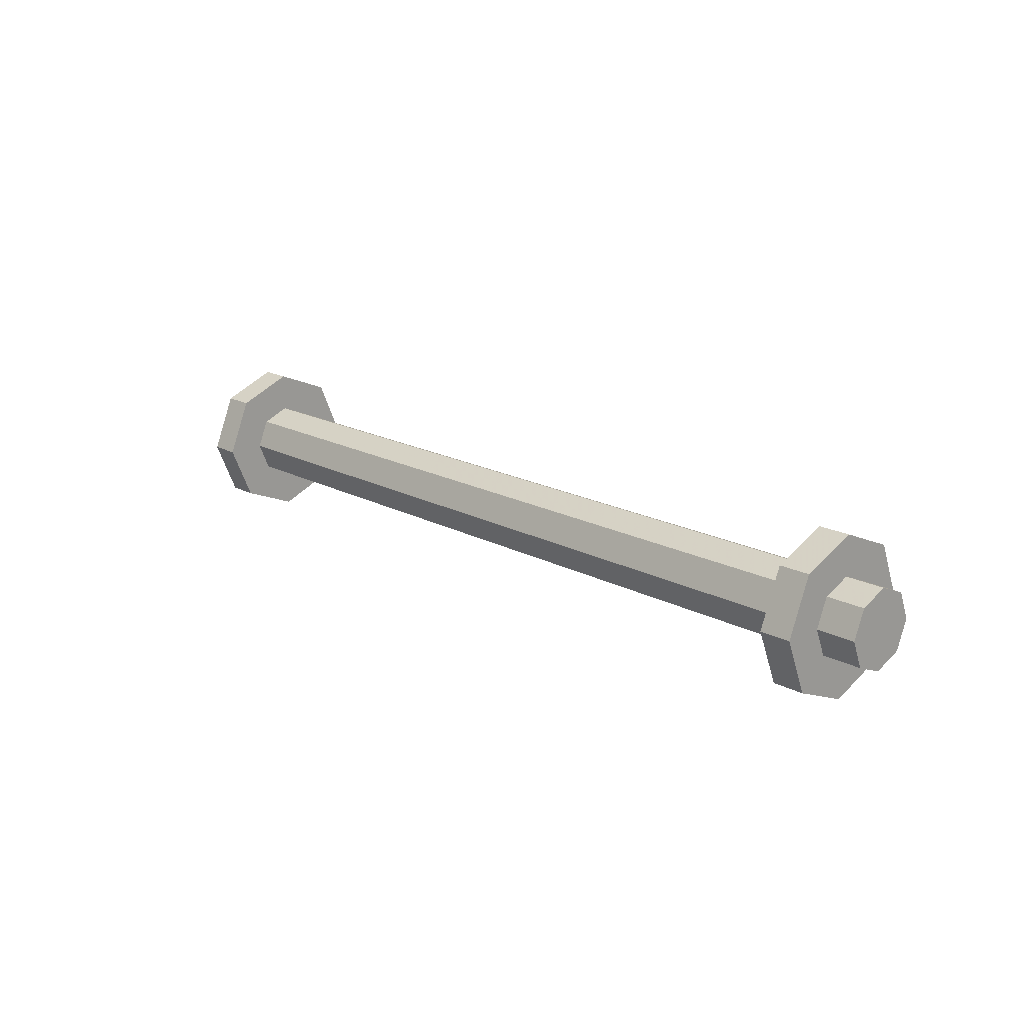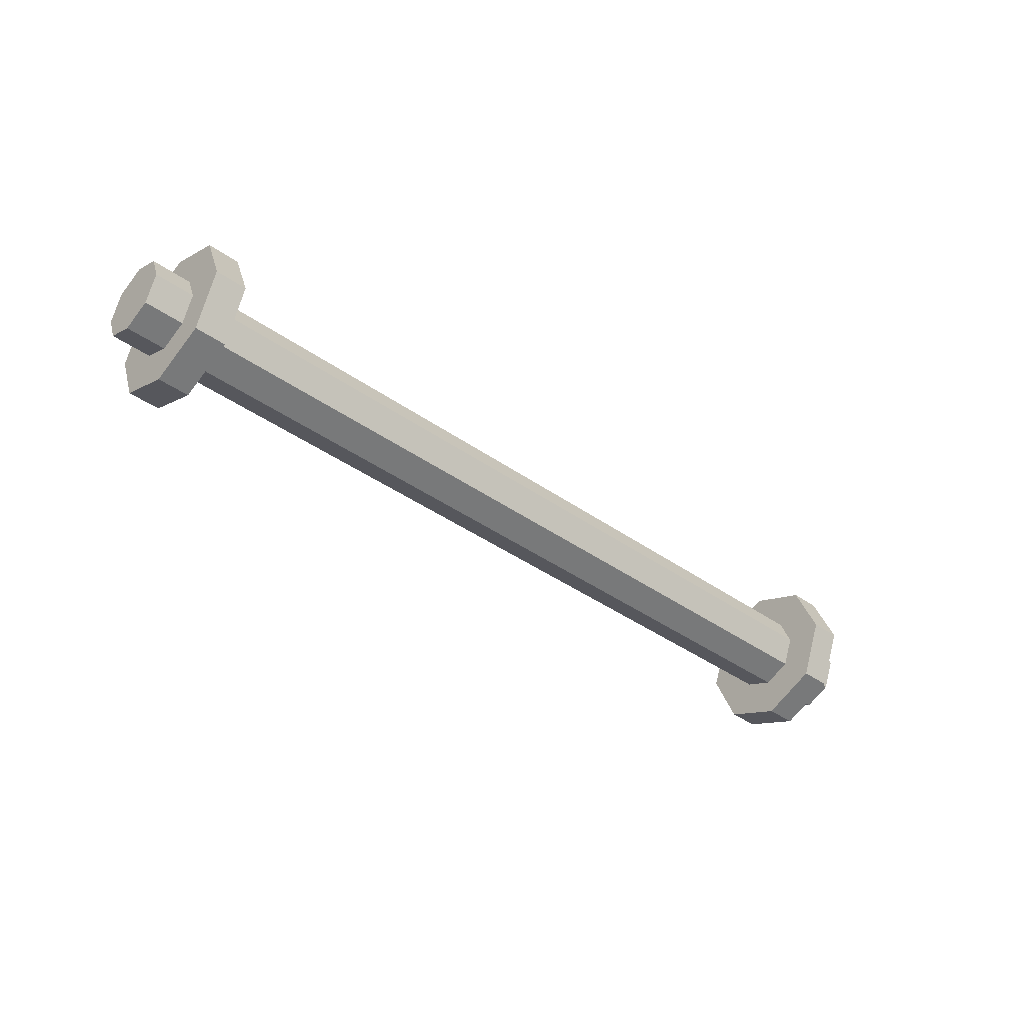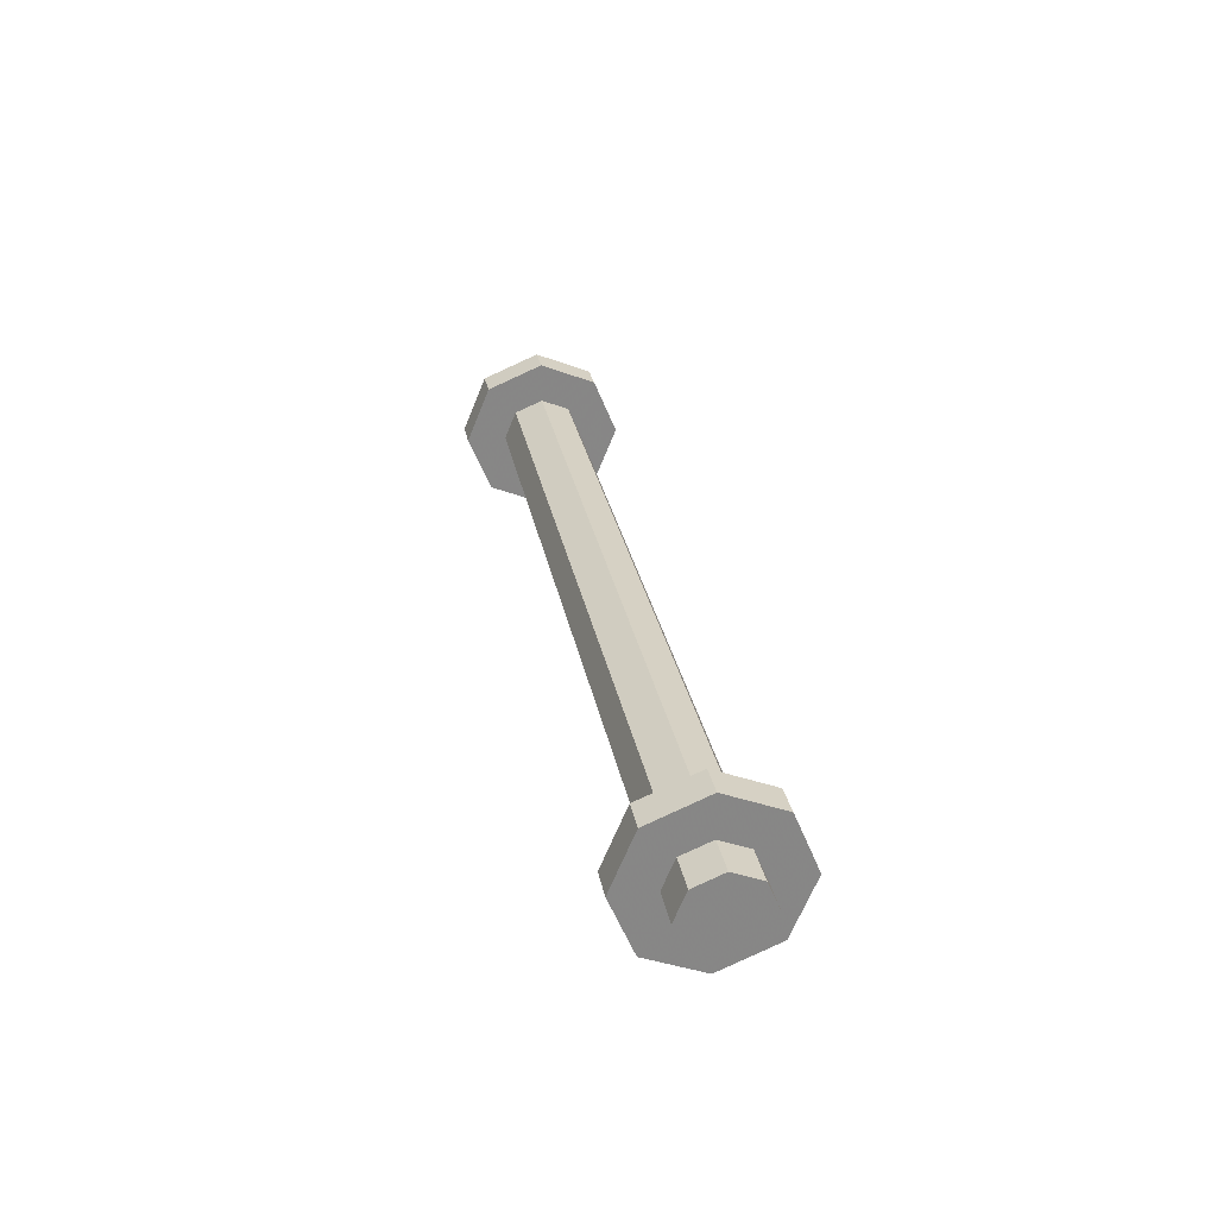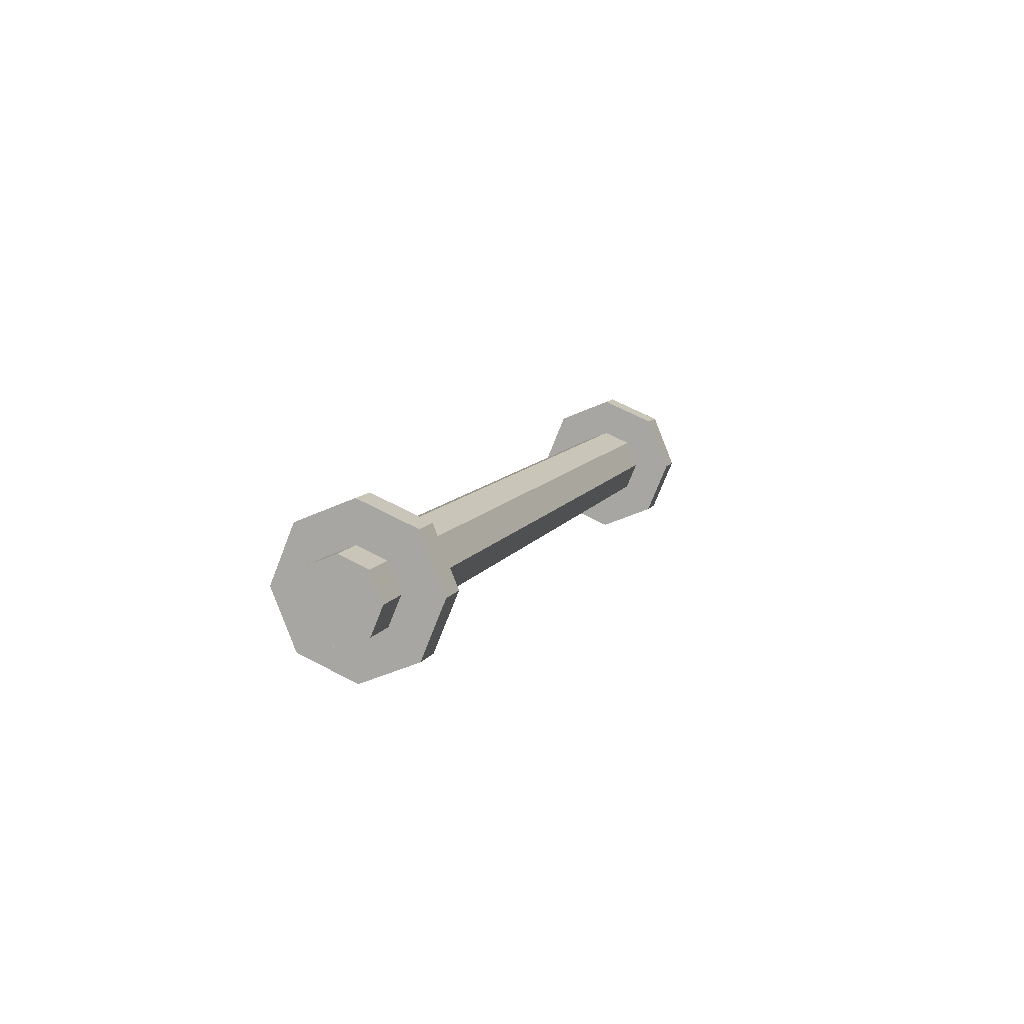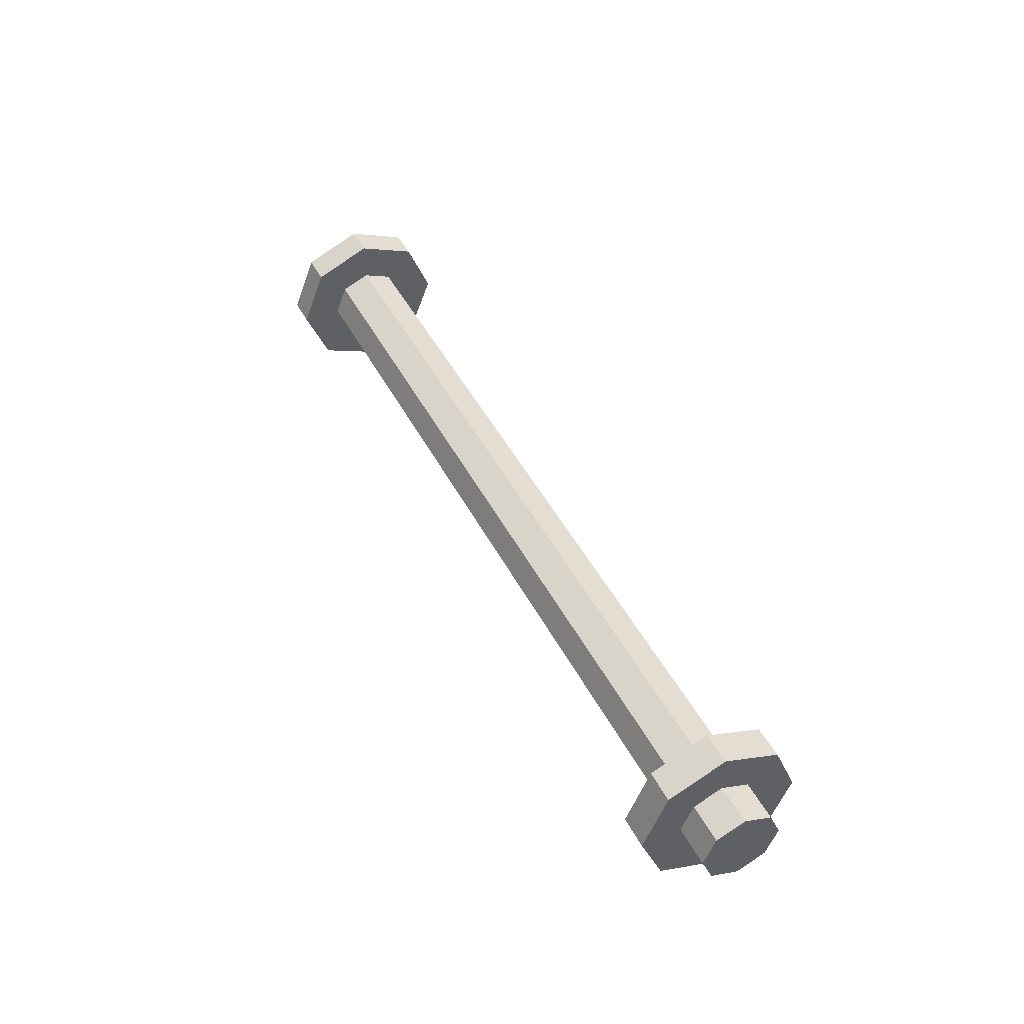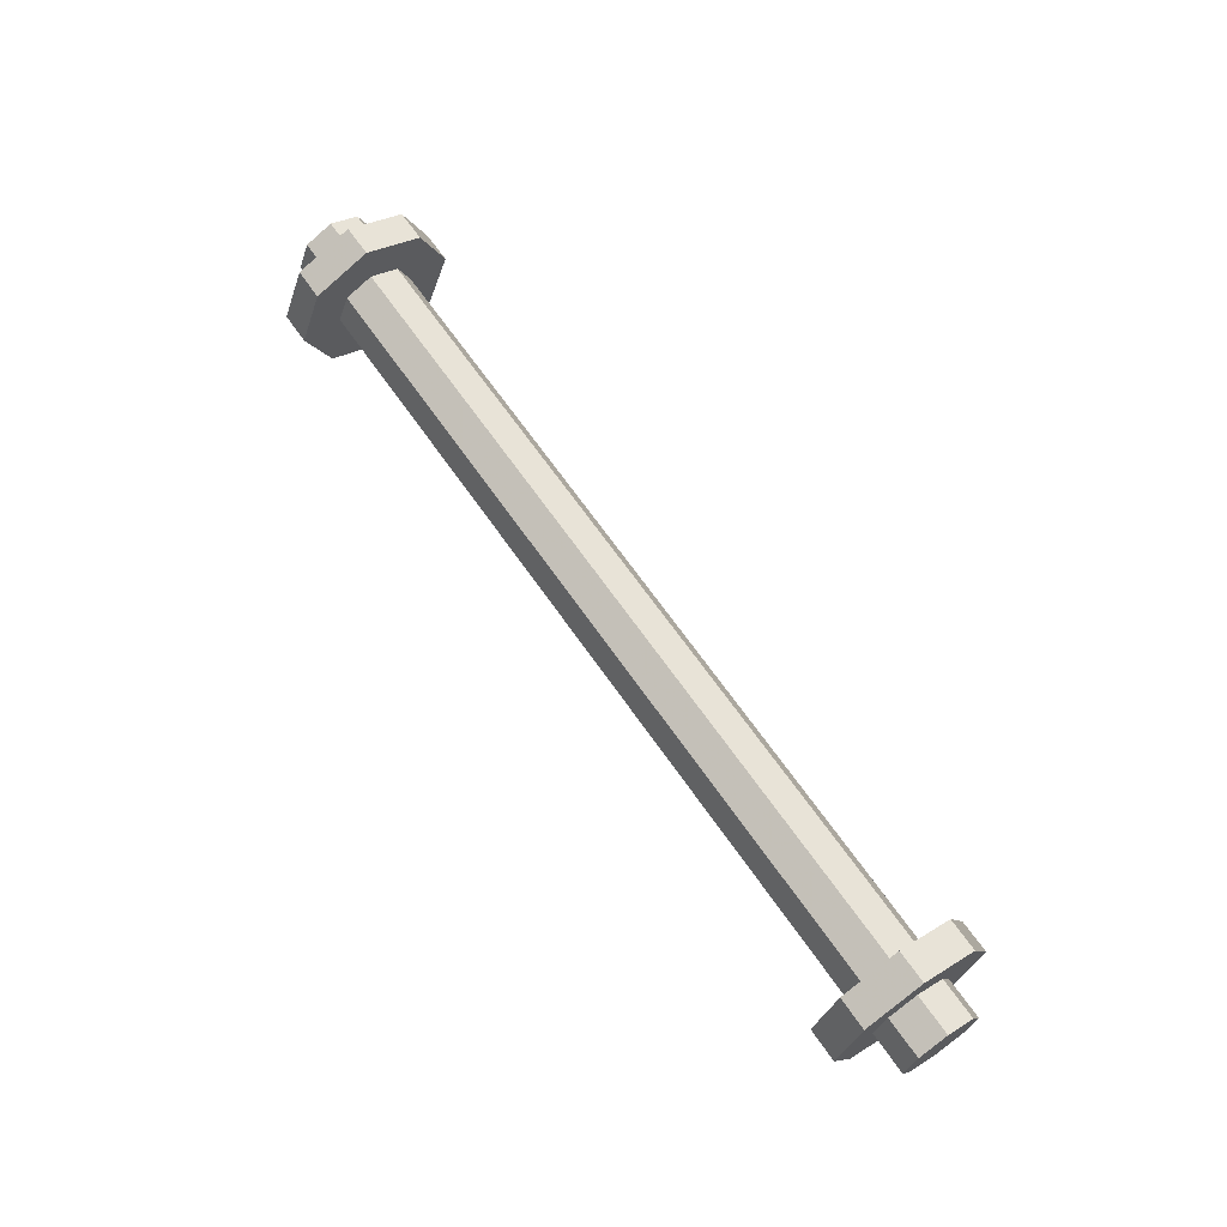
<metadata>
{"format":"obj","ext":"obj","renderer":"f3d","projection":"perspective","resolution":1024,"background":"white","views":[{"elev":18.0,"azim":46.0,"up":"+Y"},{"elev":-40.1,"azim":-41.2,"up":"+Z"},{"elev":28.1,"azim":-100.2,"up":"+Y"},{"elev":9.4,"azim":-72.4,"up":"+Z"},{"elev":45.5,"azim":64.0,"up":"+Z"},{"elev":66.5,"azim":55.2,"up":"+Z"}]}
</metadata>
<code>
v 1.25 -0.08839 0.08839
v 1.25 0 0.125
v -1.25 0 0.125
v -1.25 -0.08839 0.08839
v 1.25 -0.125 0
v 1.25 -0.08839 0.08839
v -1.25 -0.08839 0.08839
v -1.25 -0.125 0
v 1.25 -0.08839 -0.08839
v 1.25 -0.125 0
v -1.25 -0.125 0
v -1.25 -0.08839 -0.08839
v 1.25 0 -0.125
v 1.25 -0.08839 -0.08839
v -1.25 -0.08839 -0.08839
v -1.25 0 -0.125
v 1.25 0.08839 -0.08839
v 1.25 0 -0.125
v -1.25 0 -0.125
v -1.25 0.08839 -0.08839
v 1.25 0.125 0
v 1.25 0.08839 -0.08839
v -1.25 0.08839 -0.08839
v -1.25 0.125 0
v 1.25 0.08839 0.08839
v 1.25 0.125 0
v -1.25 0.125 0
v -1.25 0.08839 0.08839
v 1.25 0 0.125
v 1.25 0.08839 0.08839
v -1.25 0.08839 0.08839
v -1.25 0 0.125
v 1.475 0 0
v 1.475 0 0.125
v 1.475 -0.08839 0.08839
v 1.475 0 0
v 1.475 -0.08839 0.08839
v 1.475 -0.125 0
v 1.475 0 0
v 1.475 -0.125 0
v 1.475 -0.08839 -0.08839
v 1.475 0 0
v 1.475 -0.08839 -0.08839
v 1.475 0 -0.125
v 1.475 0 0
v 1.475 0 -0.125
v 1.475 0.08839 -0.08839
v 1.475 0 0
v 1.475 0.08839 -0.08839
v 1.475 0.125 0
v 1.475 0 0
v 1.475 0.125 0
v 1.475 0.08839 0.08839
v 1.475 0 0
v 1.475 0.08839 0.08839
v 1.475 0 0.125
v 1.475 -0.08839 0.08839
v 1.475 0 0.125
v 1.35 0 0.125
v 1.35 -0.08839 0.08839
v 1.475 -0.125 0
v 1.475 -0.08839 0.08839
v 1.35 -0.08839 0.08839
v 1.35 -0.125 0
v 1.475 -0.08839 -0.08839
v 1.475 -0.125 0
v 1.35 -0.125 0
v 1.35 -0.08839 -0.08839
v 1.475 0 -0.125
v 1.475 -0.08839 -0.08839
v 1.35 -0.08839 -0.08839
v 1.35 0 -0.125
v 1.475 0.08839 -0.08839
v 1.475 0 -0.125
v 1.35 0 -0.125
v 1.35 0.08839 -0.08839
v 1.475 0.125 0
v 1.475 0.08839 -0.08839
v 1.35 0.08839 -0.08839
v 1.35 0.125 0
v 1.475 0.08839 0.08839
v 1.475 0.125 0
v 1.35 0.125 0
v 1.35 0.08839 0.08839
v 1.475 0 0.125
v 1.475 0.08839 0.08839
v 1.35 0.08839 0.08839
v 1.35 0 0.125
v -1.475 0 0
v -1.475 0 -0.125
v -1.475 -0.08839 -0.08839
v -1.475 0 0
v -1.475 -0.08839 -0.08839
v -1.475 -0.125 0
v -1.475 0 0
v -1.475 -0.125 0
v -1.475 -0.08839 0.08839
v -1.475 0 0
v -1.475 -0.08839 0.08839
v -1.475 0 0.125
v -1.475 0 0
v -1.475 0 0.125
v -1.475 0.08839 0.08839
v -1.475 0 0
v -1.475 0.08839 0.08839
v -1.475 0.125 0
v -1.475 0 0
v -1.475 0.125 0
v -1.475 0.08839 -0.08839
v -1.475 0 0
v -1.475 0.08839 -0.08839
v -1.475 0 -0.125
v -1.475 -0.08839 -0.08839
v -1.475 0 -0.125
v -1.35 0 -0.125
v -1.35 -0.08839 -0.08839
v -1.475 -0.125 0
v -1.475 -0.08839 -0.08839
v -1.35 -0.08839 -0.08839
v -1.35 -0.125 0
v -1.475 -0.08839 0.08839
v -1.475 -0.125 0
v -1.35 -0.125 0
v -1.35 -0.08839 0.08839
v -1.475 0 0.125
v -1.475 -0.08839 0.08839
v -1.35 -0.08839 0.08839
v -1.35 0 0.125
v -1.475 0.08839 0.08839
v -1.475 0 0.125
v -1.35 0 0.125
v -1.35 0.08839 0.08839
v -1.475 0.125 0
v -1.475 0.08839 0.08839
v -1.35 0.08839 0.08839
v -1.35 0.125 0
v -1.475 0.08839 -0.08839
v -1.475 0.125 0
v -1.35 0.125 0
v -1.35 0.08839 -0.08839
v -1.475 0 -0.125
v -1.475 0.08839 -0.08839
v -1.35 0.08839 -0.08839
v -1.35 0 -0.125
v -1.35 0 0
v -1.35 0 -0.25
v -1.35 -0.1768 -0.1768
v -1.35 0 0
v -1.35 -0.1768 -0.1768
v -1.35 -0.25 0
v -1.35 0 0
v -1.35 -0.25 0
v -1.35 -0.1768 0.1768
v -1.35 0 0
v -1.35 -0.1768 0.1768
v -1.35 0 0.25
v -1.35 0 0
v -1.35 0 0.25
v -1.35 0.1768 0.1768
v -1.35 0 0
v -1.35 0.1768 0.1768
v -1.35 0.25 0
v -1.35 0 0
v -1.35 0.25 0
v -1.35 0.1768 -0.1768
v -1.35 0 0
v -1.35 0.1768 -0.1768
v -1.35 0 -0.25
v -1.35 -0.1768 -0.1768
v -1.35 0 -0.25
v -1.25 0 -0.25
v -1.25 -0.1768 -0.1768
v -1.35 -0.25 0
v -1.35 -0.1768 -0.1768
v -1.25 -0.1768 -0.1768
v -1.25 -0.25 0
v -1.35 -0.1768 0.1768
v -1.35 -0.25 0
v -1.25 -0.25 0
v -1.25 -0.1768 0.1768
v -1.35 0 0.25
v -1.35 -0.1768 0.1768
v -1.25 -0.1768 0.1768
v -1.25 0 0.25
v -1.35 0.1768 0.1768
v -1.35 0 0.25
v -1.25 0 0.25
v -1.25 0.1768 0.1768
v -1.35 0.25 0
v -1.35 0.1768 0.1768
v -1.25 0.1768 0.1768
v -1.25 0.25 0
v -1.35 0.1768 -0.1768
v -1.35 0.25 0
v -1.25 0.25 0
v -1.25 0.1768 -0.1768
v -1.35 0 -0.25
v -1.35 0.1768 -0.1768
v -1.25 0.1768 -0.1768
v -1.25 0 -0.25
v -1.25 0 0
v -1.25 0 0.25
v -1.25 -0.1768 0.1768
v -1.25 0 0
v -1.25 -0.1768 0.1768
v -1.25 -0.25 0
v -1.25 0 0
v -1.25 -0.25 0
v -1.25 -0.1768 -0.1768
v -1.25 0 0
v -1.25 -0.1768 -0.1768
v -1.25 0 -0.25
v -1.25 0 0
v -1.25 0 -0.25
v -1.25 0.1768 -0.1768
v -1.25 0 0
v -1.25 0.1768 -0.1768
v -1.25 0.25 0
v -1.25 0 0
v -1.25 0.25 0
v -1.25 0.1768 0.1768
v -1.25 0 0
v -1.25 0.1768 0.1768
v -1.25 0 0.25
v 1.25 0 0
v 1.25 0 -0.25
v 1.25 -0.1768 -0.1768
v 1.25 0 0
v 1.25 -0.1768 -0.1768
v 1.25 -0.25 0
v 1.25 0 0
v 1.25 -0.25 0
v 1.25 -0.1768 0.1768
v 1.25 0 0
v 1.25 -0.1768 0.1768
v 1.25 0 0.25
v 1.25 0 0
v 1.25 0 0.25
v 1.25 0.1768 0.1768
v 1.25 0 0
v 1.25 0.1768 0.1768
v 1.25 0.25 0
v 1.25 0 0
v 1.25 0.25 0
v 1.25 0.1768 -0.1768
v 1.25 0 0
v 1.25 0.1768 -0.1768
v 1.25 0 -0.25
v 1.25 -0.1768 -0.1768
v 1.25 0 -0.25
v 1.35 0 -0.25
v 1.35 -0.1768 -0.1768
v 1.25 -0.25 0
v 1.25 -0.1768 -0.1768
v 1.35 -0.1768 -0.1768
v 1.35 -0.25 0
v 1.25 -0.1768 0.1768
v 1.25 -0.25 0
v 1.35 -0.25 0
v 1.35 -0.1768 0.1768
v 1.25 0 0.25
v 1.25 -0.1768 0.1768
v 1.35 -0.1768 0.1768
v 1.35 0 0.25
v 1.25 0.1768 0.1768
v 1.25 0 0.25
v 1.35 0 0.25
v 1.35 0.1768 0.1768
v 1.25 0.25 0
v 1.25 0.1768 0.1768
v 1.35 0.1768 0.1768
v 1.35 0.25 0
v 1.25 0.1768 -0.1768
v 1.25 0.25 0
v 1.35 0.25 0
v 1.35 0.1768 -0.1768
v 1.25 0 -0.25
v 1.25 0.1768 -0.1768
v 1.35 0.1768 -0.1768
v 1.35 0 -0.25
v 1.35 0 0
v 1.35 0 0.25
v 1.35 -0.1768 0.1768
v 1.35 0 0
v 1.35 -0.1768 0.1768
v 1.35 -0.25 0
v 1.35 0 0
v 1.35 -0.25 0
v 1.35 -0.1768 -0.1768
v 1.35 0 0
v 1.35 -0.1768 -0.1768
v 1.35 0 -0.25
v 1.35 0 0
v 1.35 0 -0.25
v 1.35 0.1768 -0.1768
v 1.35 0 0
v 1.35 0.1768 -0.1768
v 1.35 0.25 0
v 1.35 0 0
v 1.35 0.25 0
v 1.35 0.1768 0.1768
v 1.35 0 0
v 1.35 0.1768 0.1768
v 1.35 0 0.25
g mesh7810533
f 1 2 3
f 3 4 1
f 5 6 7
f 7 8 5
f 9 10 11
f 11 12 9
f 13 14 15
f 15 16 13
f 17 18 19
f 19 20 17
f 21 22 23
f 23 24 21
f 25 26 27
f 27 28 25
f 29 30 31
f 31 32 29
g mesh7810540
f 33 34 35
f 36 37 38
f 39 40 41
f 42 43 44
f 45 46 47
f 48 49 50
f 51 52 53
f 54 55 56
g mesh7810542
f 57 58 59
f 59 60 57
f 61 62 63
f 63 64 61
f 65 66 67
f 67 68 65
f 69 70 71
f 71 72 69
f 73 74 75
f 75 76 73
f 77 78 79
f 79 80 77
f 81 82 83
f 83 84 81
f 85 86 87
f 87 88 85
g mesh7810548
f 89 90 91
f 92 93 94
f 95 96 97
f 98 99 100
f 101 102 103
f 104 105 106
f 107 108 109
f 110 111 112
g mesh7810550
f 113 114 115
f 115 116 113
f 117 118 119
f 119 120 117
f 121 122 123
f 123 124 121
f 125 126 127
f 127 128 125
f 129 130 131
f 131 132 129
f 133 134 135
f 135 136 133
f 137 138 139
f 139 140 137
f 141 142 143
f 143 144 141
g mesh7810556
f 145 146 147
f 148 149 150
f 151 152 153
f 154 155 156
f 157 158 159
f 160 161 162
f 163 164 165
f 166 167 168
g mesh7810558
f 169 170 171
f 171 172 169
f 173 174 175
f 175 176 173
f 177 178 179
f 179 180 177
f 181 182 183
f 183 184 181
f 185 186 187
f 187 188 185
f 189 190 191
f 191 192 189
f 193 194 195
f 195 196 193
f 197 198 199
f 199 200 197
g mesh7810561
f 201 202 203
f 204 205 206
f 207 208 209
f 210 211 212
f 213 214 215
f 216 217 218
f 219 220 221
f 222 223 224
g mesh7810566
f 225 226 227
f 228 229 230
f 231 232 233
f 234 235 236
f 237 238 239
f 240 241 242
f 243 244 245
f 246 247 248
g mesh7810568
f 249 250 251
f 251 252 249
f 253 254 255
f 255 256 253
f 257 258 259
f 259 260 257
f 261 262 263
f 263 264 261
f 265 266 267
f 267 268 265
f 269 270 271
f 271 272 269
f 273 274 275
f 275 276 273
f 277 278 279
f 279 280 277
g mesh7810571
f 281 282 283
f 284 285 286
f 287 288 289
f 290 291 292
f 293 294 295
f 296 297 298
f 299 300 301
f 302 303 304

</code>
